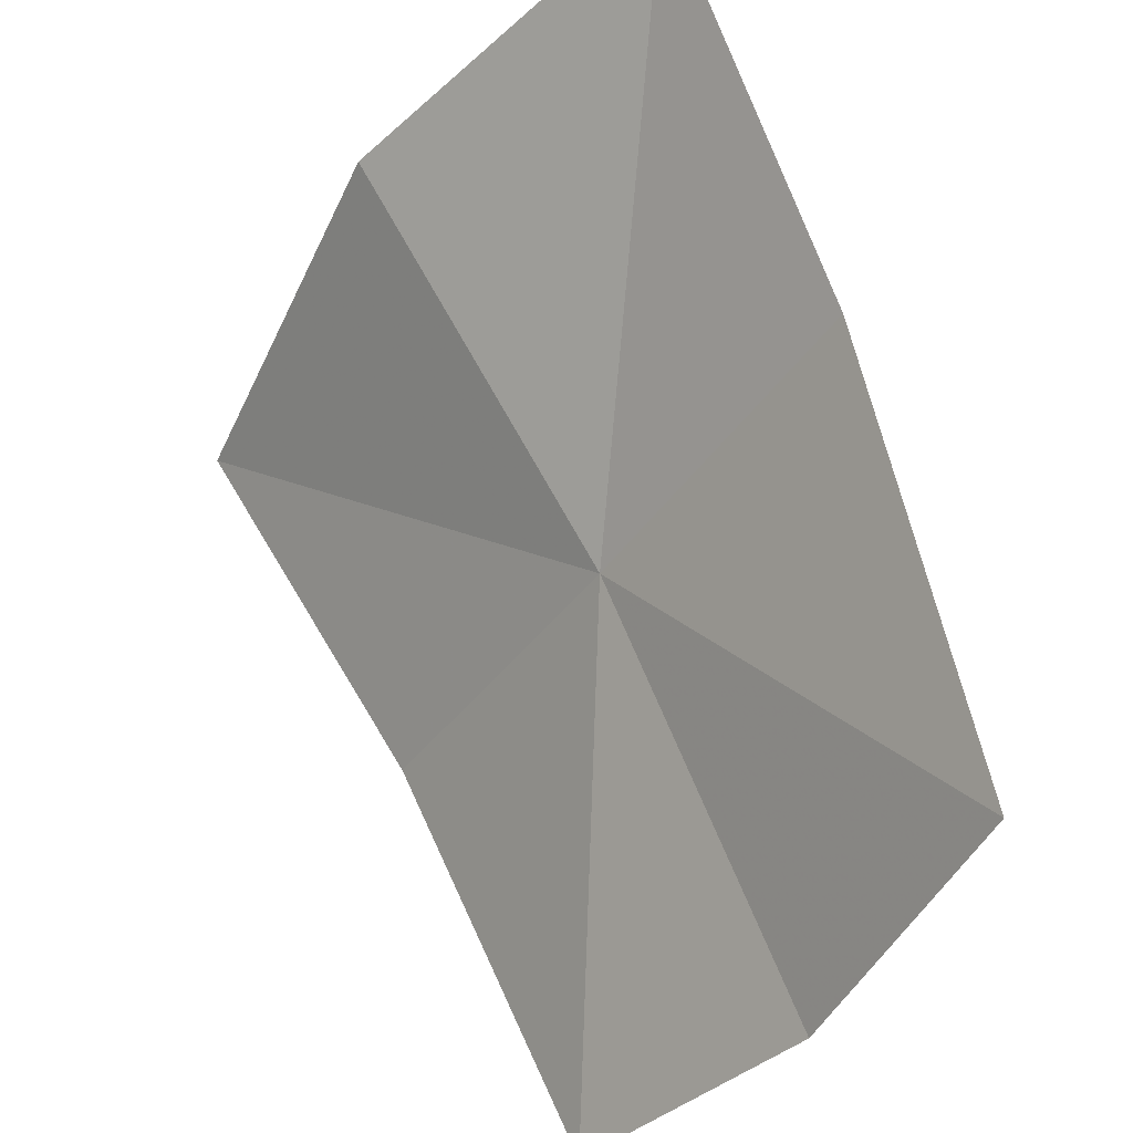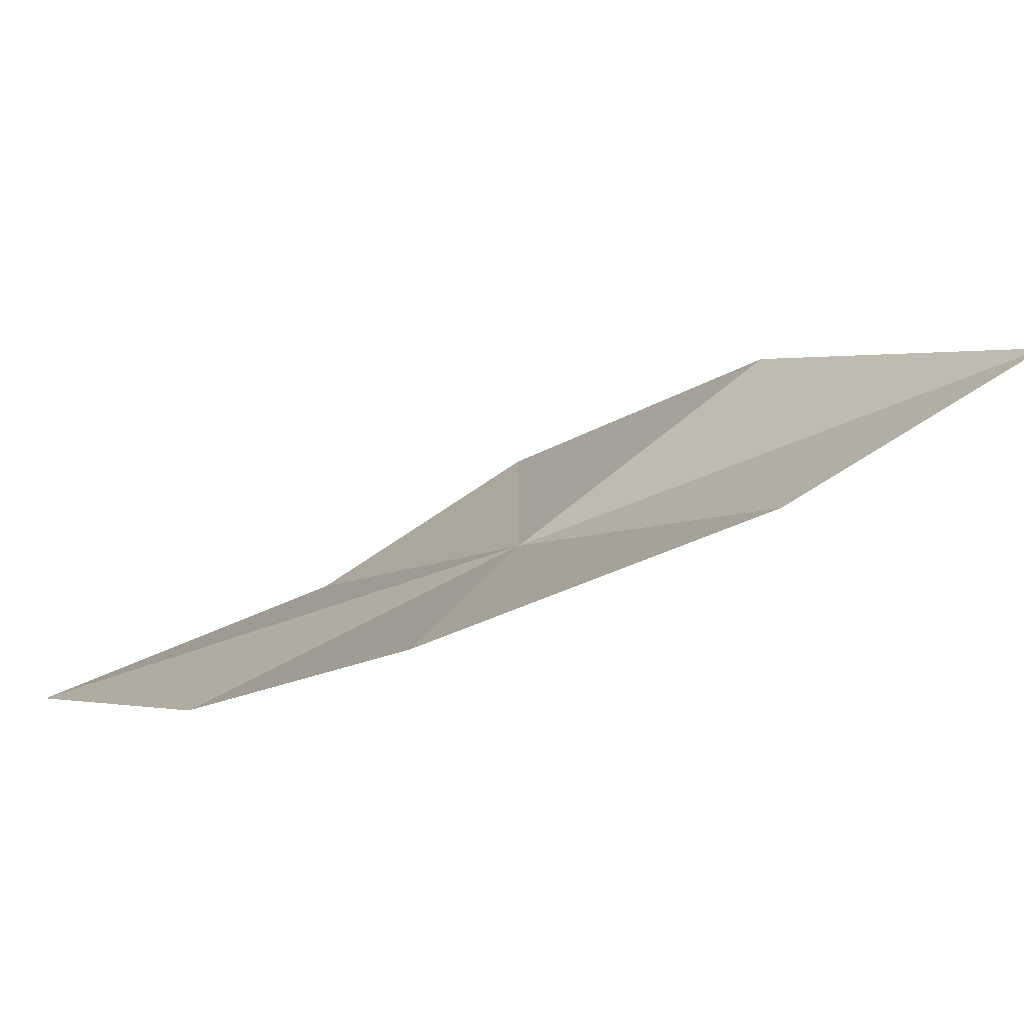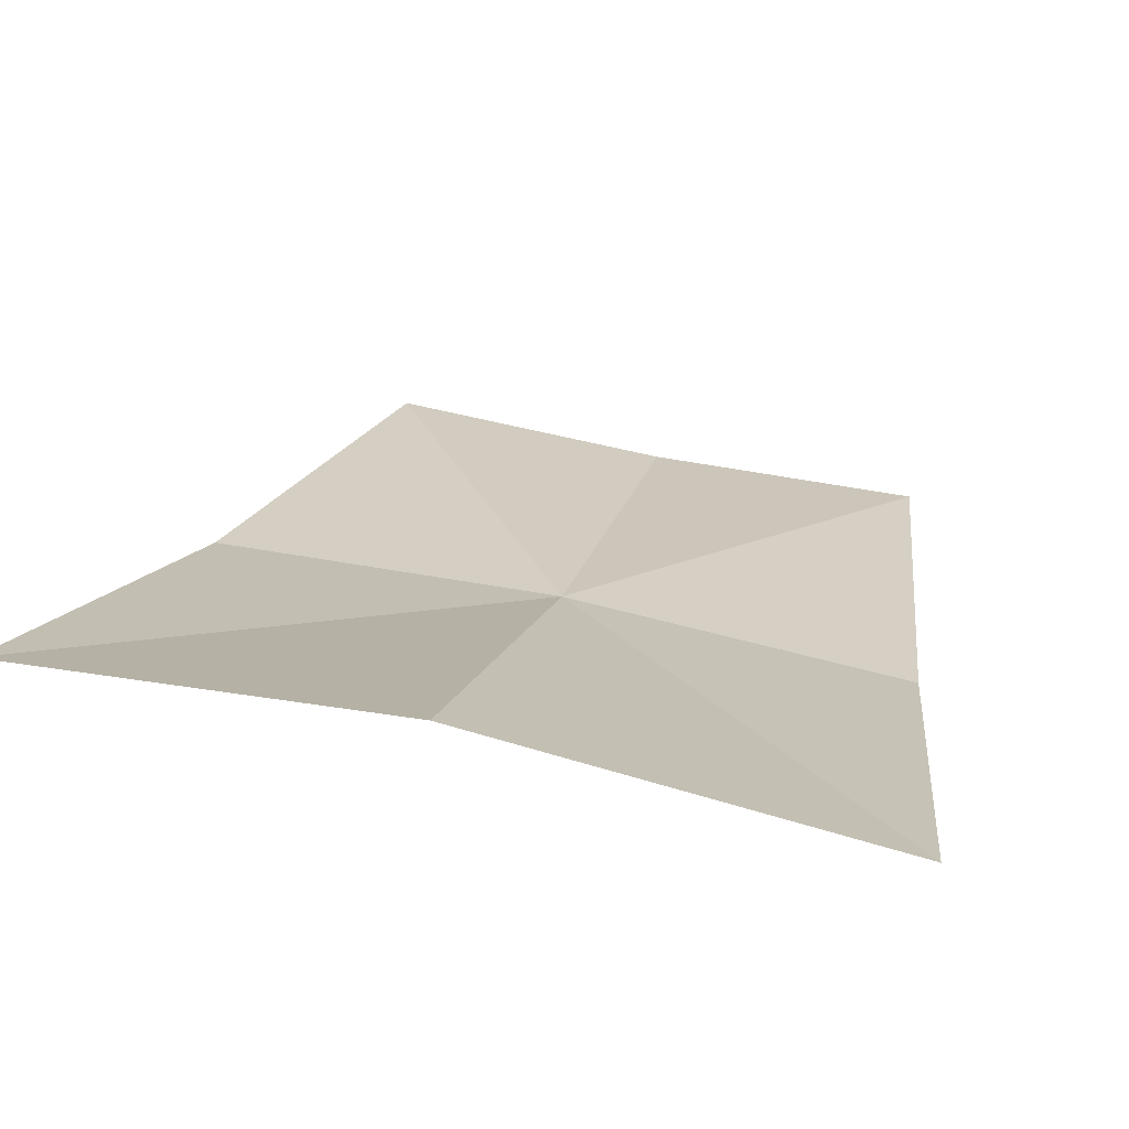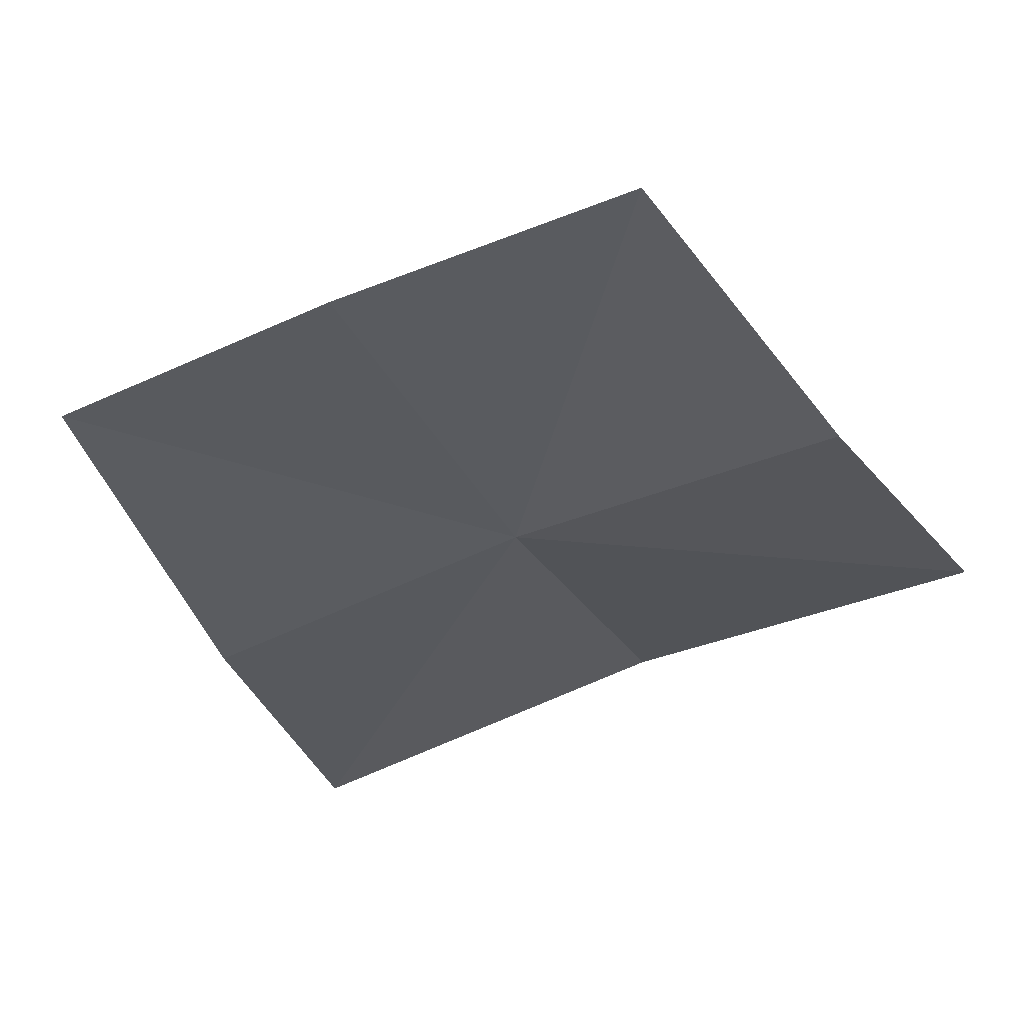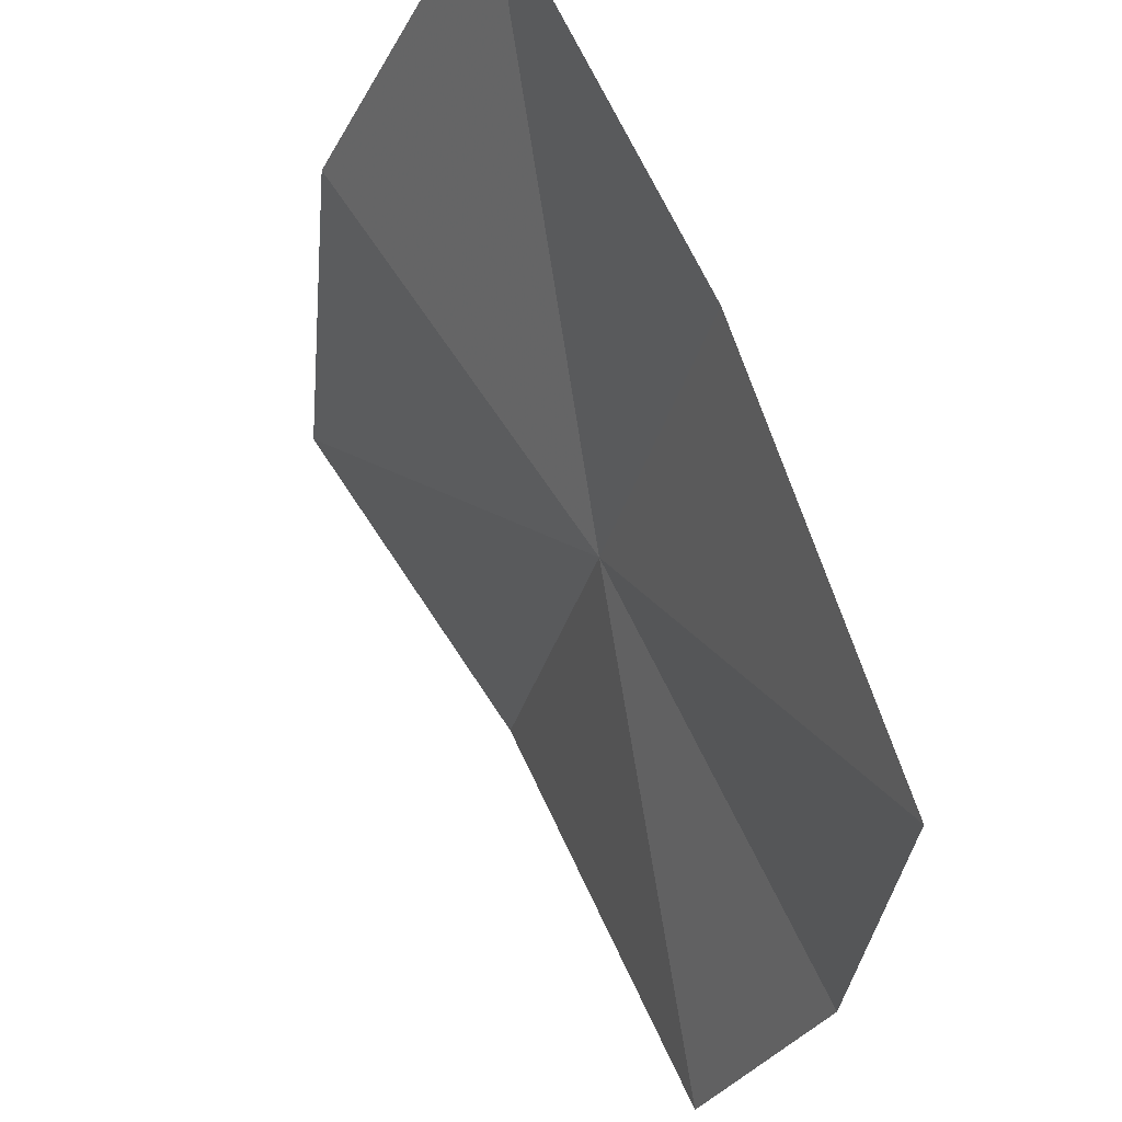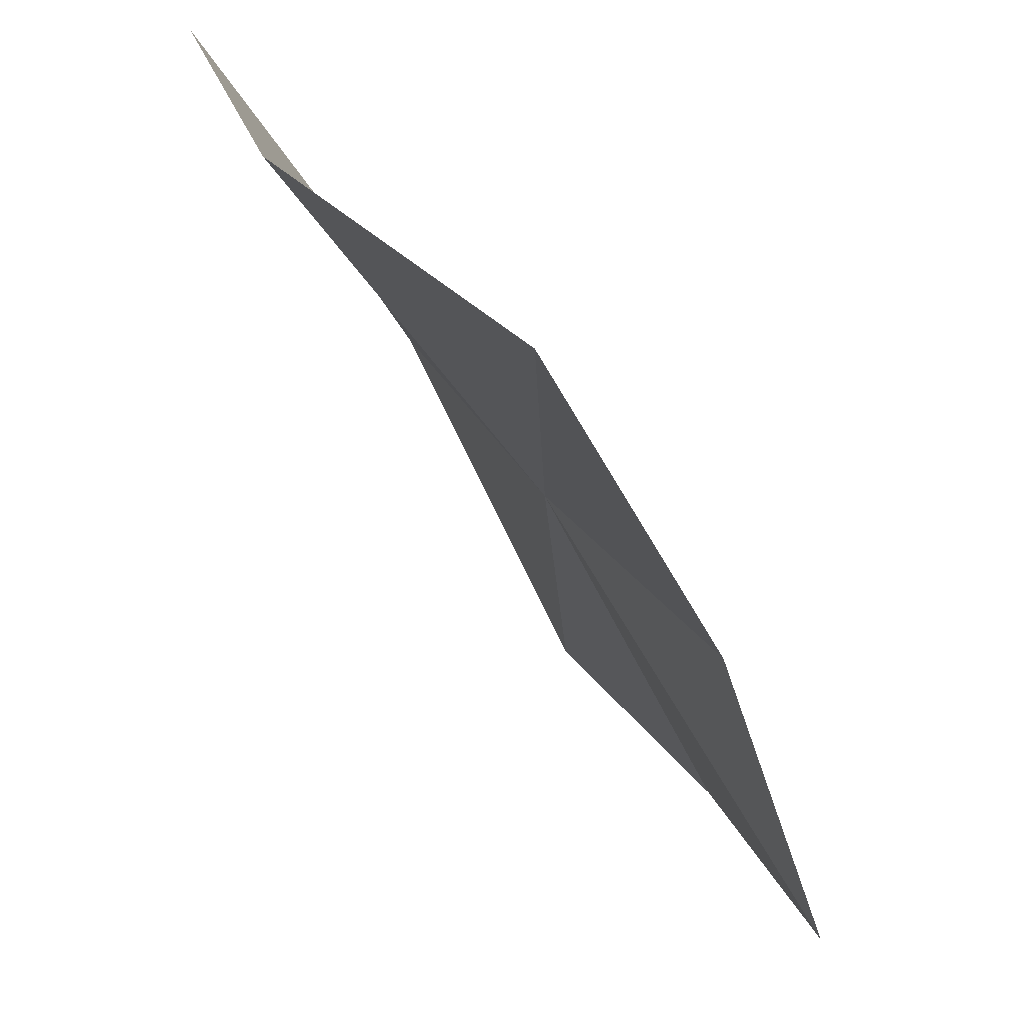
<metadata>
{"format":"obj","ext":"obj","renderer":"f3d","projection":"perspective","resolution":1024,"background":"white","views":[{"elev":-43.2,"azim":56.9,"up":"+Y"},{"elev":-10.2,"azim":47.4,"up":"+Z"},{"elev":46.6,"azim":-164.9,"up":"+Z"},{"elev":-57.3,"azim":23.5,"up":"+Z"},{"elev":-33.1,"azim":75.4,"up":"+Y"},{"elev":29.3,"azim":65.4,"up":"+Y"}]}
</metadata>
<code>
v -0.01325 -0.2371 0.9157
v 0.001107 -0.2239 0.9229
v -0.01325 -0.2232 0.9252
v -0.0008941 -0.2366 0.9156
v -0.003072 -0.2509 0.9098
v -0.01325 -0.2517 0.9087
v -0.02762 -0.2239 0.9229
v -0.02561 -0.2366 0.9156
v -0.02344 -0.2509 0.9098
f 1 2 3
f 1 4 2
f 1 5 4
f 1 6 5
f 1 7 8
f 1 3 7
f 1 9 6
f 1 8 9

</code>
